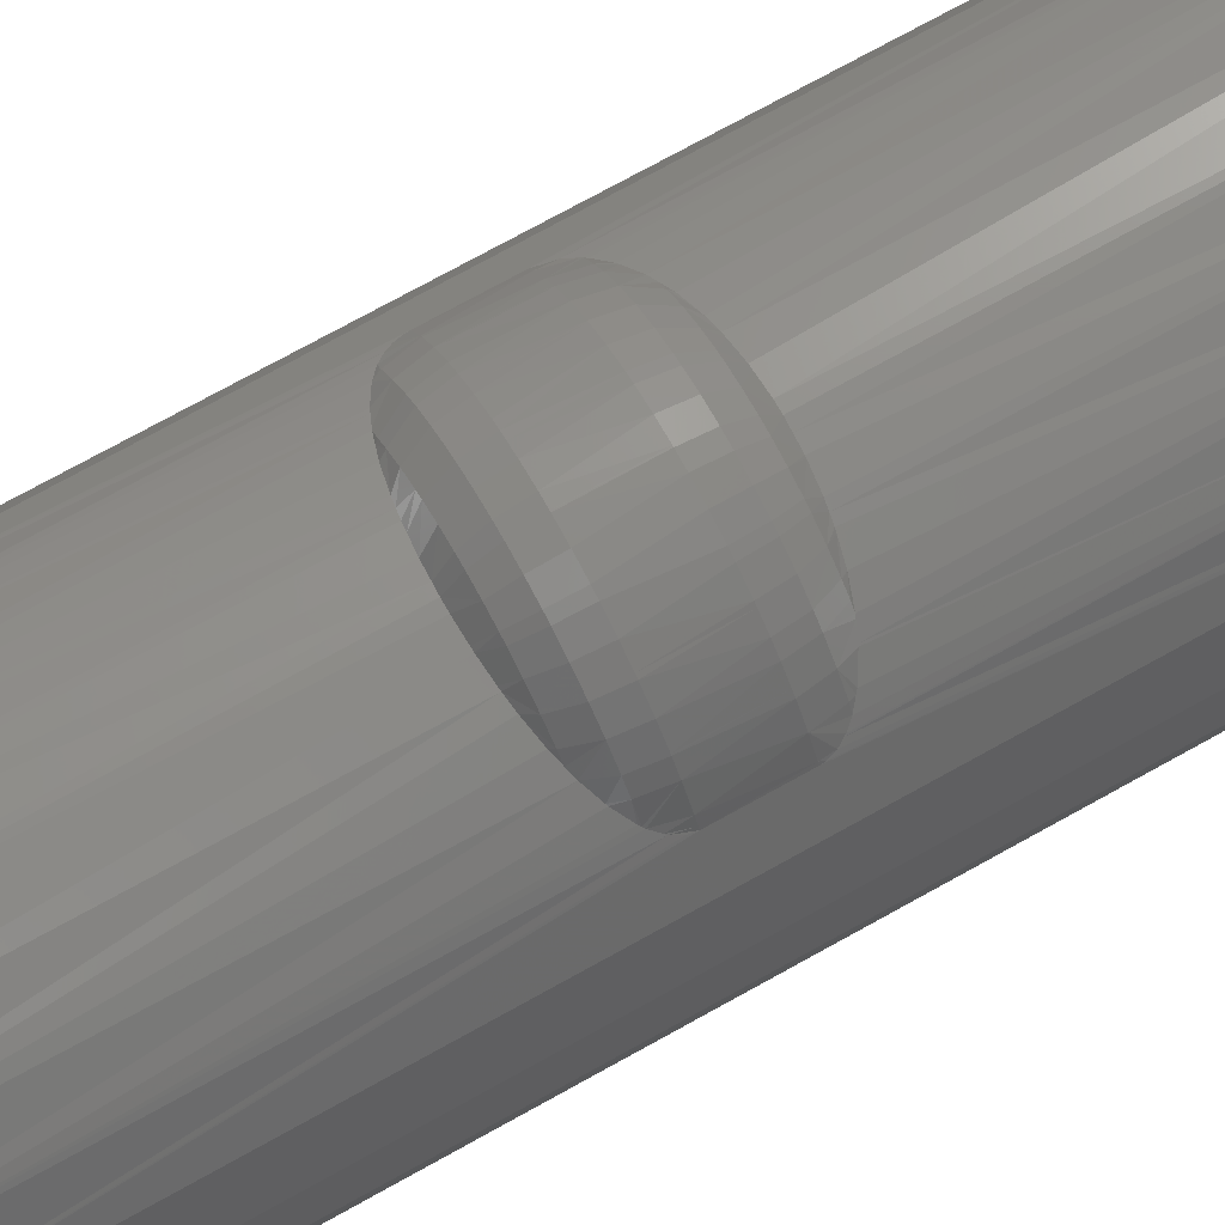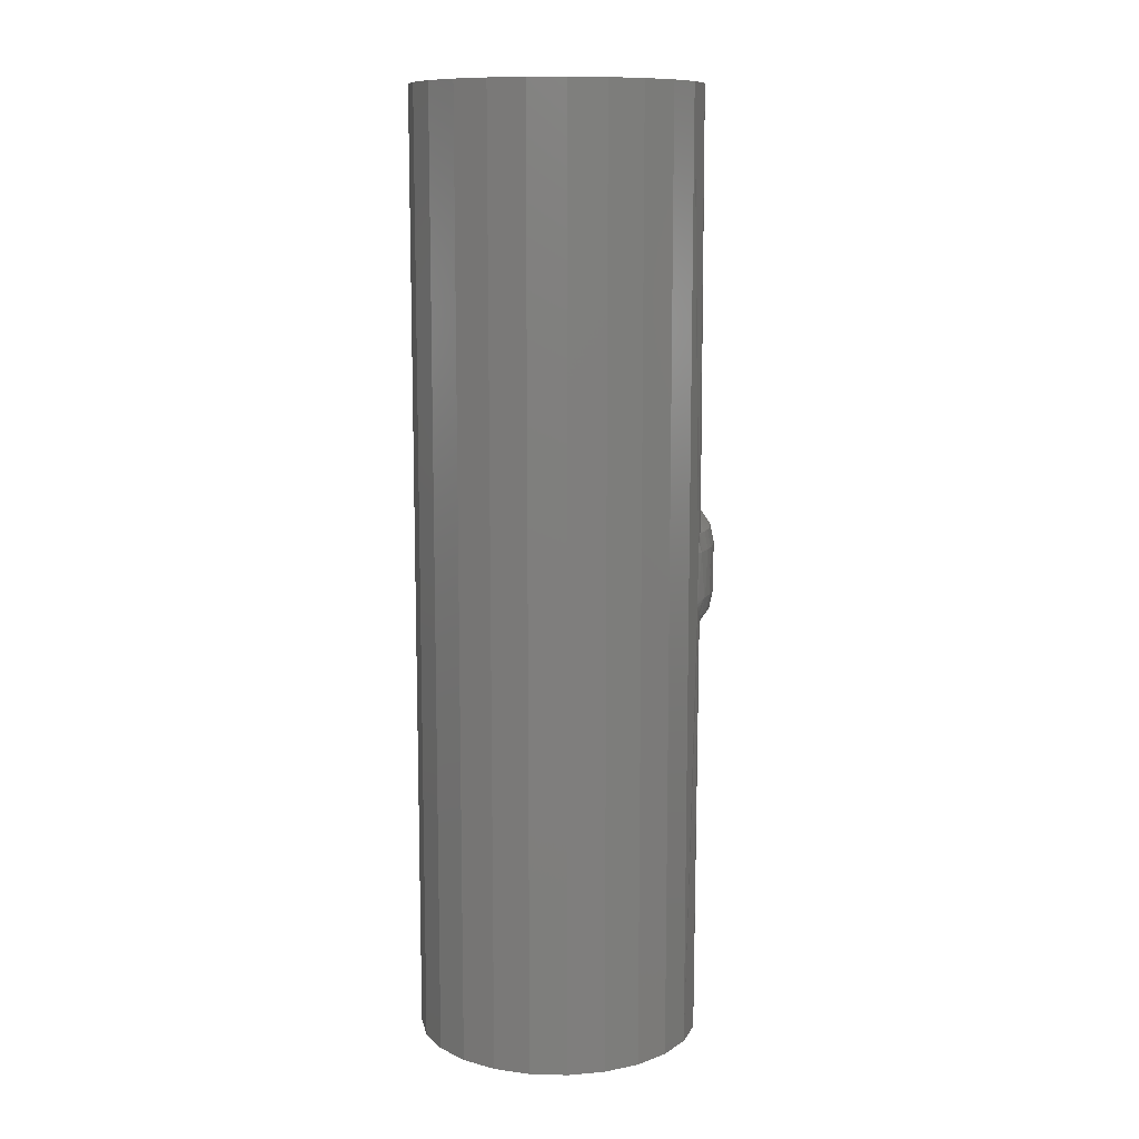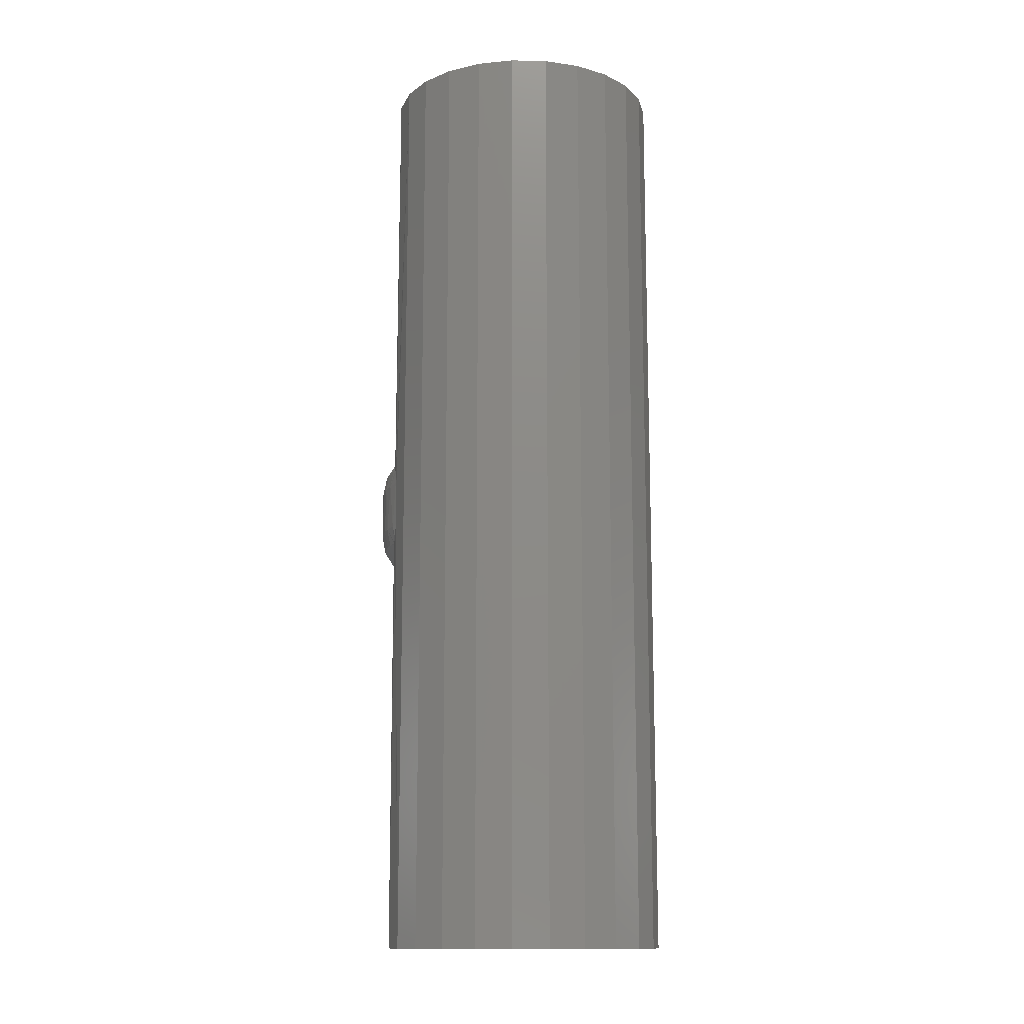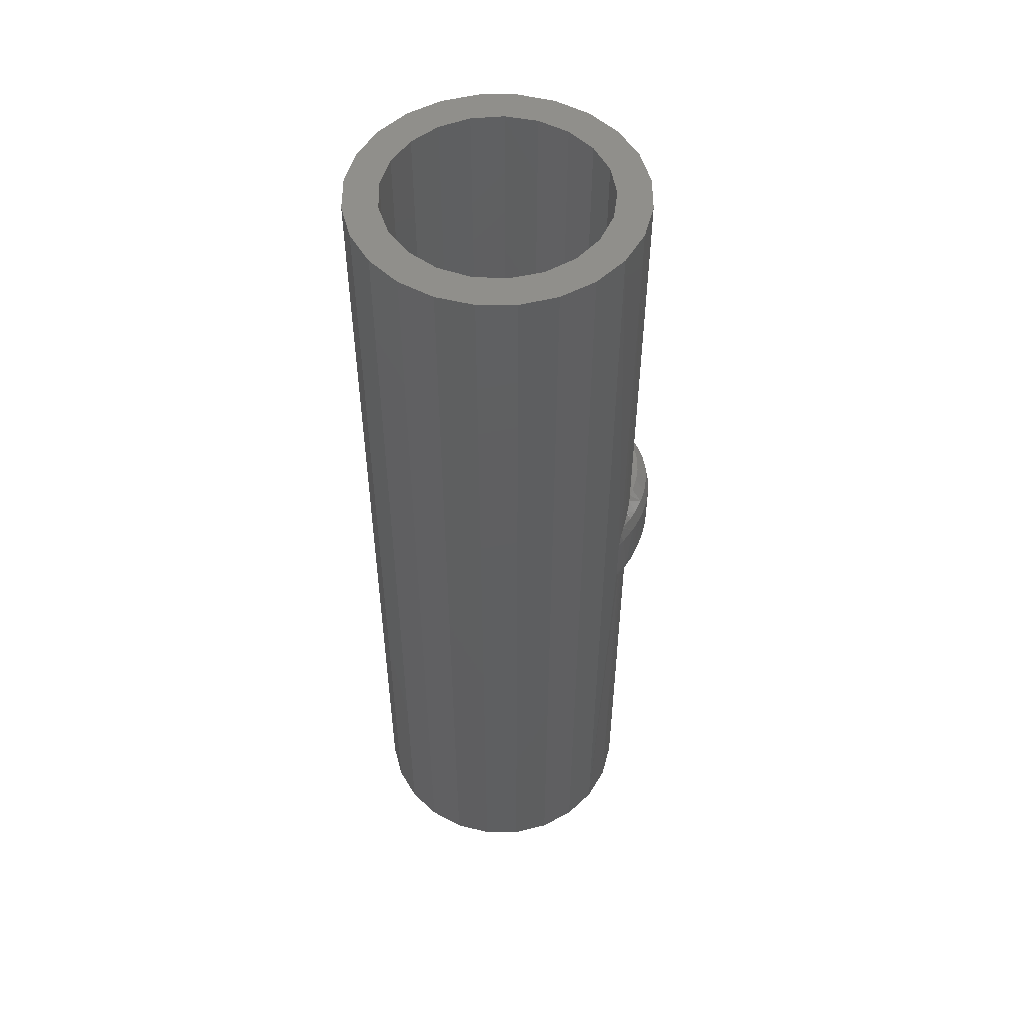
<metadata>
{"format":"stl","ext":"stl","renderer":"f3d","projection":"perspective","resolution":1024,"background":"white","views":[{"elev":73.4,"azim":-119.1,"up":"+Y"},{"elev":10.9,"azim":56.0,"up":"+Z"},{"elev":-13.3,"azim":-55.2,"up":"+Z"},{"elev":51.8,"azim":67.5,"up":"+Z"}]}
</metadata>
<code>
# stl→obj: 314 verts, 628 faces
v 36.64 59.26 86.22
v 37.76 58.96 86.38
v 37.76 58.98 0
v 51.07 51.35 92.22
v 51.21 51.21 92.47
v 51.21 51.21 0
v 55.98 45 0
v 52.04 50.35 95
v 52.04 50.35 105
v 55.98 45 200
v 51.68 50.73 93.3
v 51.99 50.41 94.36
v 51.21 51.21 107.5
v 51.21 51.21 200
v 51.37 51.05 107.3
v 51.89 50.51 106.1
v 44.66 56.18 88.02
v 44.99 55.97 88.16
v 45 55.98 0
v 46.2 55.23 88.66
v 46.67 54.95 88.86
v 48.94 53.26 90.18
v 49.36 52.9 90.53
v 50.18 52.19 91.21
v 50.3 52.09 91.32
v 41.58 57.66 87.11
v 41.87 57.55 87.17
v 39.04 58.6 86.57
v 38.86 58.66 86.54
v 43.32 56.84 87.61
v 44.55 56.23 87.99
v 33.36 59.81 85.93
v 31.32 59.93 85.87
v 30 60 0
v 35.59 59.43 86.12
v 36.58 59.27 86.21
v 22.48 59.02 86.34
v 24.83 59.53 86.07
v 22.24 58.98 0
v 25.22 59.62 86.03
v 25.82 59.68 86
v 27.92 59.9 85.89
v 28.56 59.97 85.85
v 30 60 85.83
v 15.51 56.22 88
v 17.01 57.04 87.48
v 15 55.98 0
v 17.08 57.08 87.45
v 19.8 58.2 86.8
v 20.07 58.31 86.73
v 21.95 58.9 86.41
v 22.24 58.96 86.37
v 9.245 51.65 91.88
v 9.601 52 91.42
v 8.787 51.21 0
v 9.813 52.19 91.21
v 10.07 52.43 90.96
v 11.95 53.96 89.6
v 12.17 54.11 89.49
v 14.16 55.47 88.5
v 14.31 55.57 88.42
v 15.02 55.95 88.18
v 4.019 45 200
v 8.009 50.41 105.6
v 7.959 50.35 105
v 7.959 50.35 95
v 8.109 50.51 93.89
v 4.019 45 0
v 8.627 51.05 92.68
v 8.79 51.21 92.47
v 9.699 52.09 108.7
v 8.927 51.35 107.8
v 8.787 51.21 200
v 8.788 51.21 107.5
v 8.317 50.73 106.7
v 15.34 56.18 112
v 15.01 55.97 111.8
v 15 55.98 200
v 13.53 55.07 111.2
v 13.33 54.95 111.1
v 11.06 53.26 109.8
v 10.73 52.98 109.6
v 9.822 52.19 108.8
v 20.73 58.51 113.4
v 18.13 57.55 112.8
v 16.43 56.71 112.3
v 15.45 56.23 112
v 26.64 59.81 114.1
v 22.24 58.98 200
v 28.5 59.92 114.1
v 30 60 200
v 26.39 59.77 114
v 24.21 59.4 113.9
v 23.36 59.26 113.8
v 23.2 59.21 113.8
v 22.24 58.96 113.6
v 21.14 58.66 113.5
v 37.52 59.02 113.7
v 35.17 59.53 113.9
v 37.76 58.98 200
v 34.78 59.62 114
v 34.18 59.68 114
v 32.08 59.9 114.1
v 31.44 59.97 114.1
v 30 60 114.2
v 44.49 56.22 112
v 42.99 57.04 112.5
v 45 55.98 200
v 42.92 57.08 112.5
v 40.2 58.2 113.2
v 39.93 58.31 113.3
v 38.05 58.9 113.6
v 37.76 58.96 113.6
v 50.76 51.65 108.1
v 50.4 52 108.6
v 50.19 52.19 108.8
v 49.93 52.43 109
v 48.05 53.96 110.4
v 47.83 54.11 110.5
v 45.84 55.47 111.5
v 45.69 55.57 111.6
v 44.98 55.95 111.8
v 58.98 37.76 200
v 58.98 37.76 0
v 60 30 200
v 60 30 0
v 58.98 22.24 200
v 58.98 22.24 0
v 55.98 15 200
v 55.98 15 0
v 51.21 8.787 200
v 51.21 8.787 0
v 45 4.019 200
v 45 4.019 0
v 37.76 1.022 200
v 37.76 1.022 0
v 30 0 200
v 30 0 0
v 22.24 1.022 200
v 22.24 1.022 0
v 15 4.019 200
v 15 4.019 0
v 8.787 8.787 200
v 8.787 8.787 0
v 4.019 15 200
v 4.019 15 0
v 1.022 22.24 200
v 1.022 22.24 0
v 0 30 200
v 0 30 0
v 1.022 37.76 200
v 1.022 37.76 0
v 38.4 51.41 200
v 31.72 52.94 200
v 24.88 52.42 200
v 18.5 49.92 200
v 13.14 45.64 200
v 9.278 39.98 200
v 7.257 33.43 200
v 7.257 26.57 200
v 9.278 20.02 200
v 13.14 14.36 200
v 18.5 10.08 200
v 24.88 7.577 200
v 31.72 7.064 200
v 38.4 8.59 200
v 44.34 12.02 200
v 49 17.04 200
v 51.98 23.22 200
v 53 30 200
v 51.98 36.78 200
v 49 42.96 200
v 44.34 47.98 200
v 7.257 33.43 0
v 9.278 39.98 0
v 13.14 45.64 0
v 18.5 49.92 0
v 24.88 52.42 0
v 31.72 52.94 0
v 38.4 51.41 0
v 44.34 12.02 0
v 38.4 8.59 0
v 31.72 7.064 0
v 24.88 7.577 0
v 18.5 10.08 0
v 13.14 14.36 0
v 9.278 20.02 0
v 7.257 26.57 0
v 44.34 47.98 0
v 49 42.96 0
v 51.98 36.78 0
v 53 30 0
v 51.98 23.22 0
v 49 17.04 0
v 8.183 50.75 105
v 51.21 51.91 105
v 50.28 53.48 95
v 49.19 55.09 105
v 50.01 53.9 95
v 47.97 56.69 95
v 47.84 56.83 105
v 47.84 56.83 95
v 47.69 57.02 105
v 45.33 59.53 105
v 45.63 59.24 95
v 44.05 60.66 95
v 42.73 61.68 105
v 42.57 61.74 95
v 42.59 61.77 105
v 41.54 62.5 95
v 39.87 63.47 105
v 38.79 64.02 95
v 37.59 64.53 95
v 37.07 64.73 105
v 36.57 64.85 95
v 36.58 64.89 105
v 35.79 65.15 105
v 34.79 65.42 95
v 32.95 65.78 105
v 31.88 65.91 95
v 30.18 65.99 105
v 30.18 65.99 95
v 30 66 105
v 30 66 95
v 27.86 65.89 105
v 27.05 65.78 95
v 24.96 65.36 105
v 24.21 65.15 95
v 23.79 64.97 105
v 23.78 65.01 95
v 22.16 64.43 105
v 22.93 64.73 95
v 20.96 63.89 105
v 20.13 63.47 95
v 18.22 62.34 105
v 17.75 61.98 95
v 17.75 61.99 105
v 17.27 61.68 95
v 15.71 60.46 105
v 14.67 59.53 95
v 14.15 59.03 105
v 12.43 57.16 95
v 12.45 57.14 105
v 12.31 57.02 95
v 11.82 56.43 105
v 10.81 55.09 95
v 9.791 53.59 105
v 8.786 51.91 95
v 8.172 50.75 95
v 10.42 53.19 108.8
v 12.41 55.97 108.8
v 16.17 56.98 112
v 38.52 60.94 112
v 36.08 62.03 112
v 43.36 57.43 112
v 48.59 54.66 108.8
v 47.12 56.54 108.8
v 44.82 58.98 108.8
v 41.04 59.36 112
v 32.53 62.94 112
v 34.98 62.4 112
v 30 63.13 112
v 28.17 63.03 112
v 25.67 62.58 112
v 23.25 61.77 112
v 19.79 59.94 112
v 22.2 61.3 112
v 17.57 58.27 112
v 14.68 58.5 108.8
v 42.29 61.08 108.8
v 39.52 62.81 108.8
v 36.82 64.03 108.8
v 35.58 64.44 108.8
v 32.84 65.04 108.8
v 30 65.25 108.8
v 27.94 65.14 108.8
v 25.14 64.64 108.8
v 22.45 63.74 108.8
v 21.28 63.22 108.8
v 18.63 61.71 108.8
v 16.19 59.89 108.8
v 21.48 60.94 87.99
v 23.92 62.03 87.99
v 16.64 57.43 87.99
v 11.41 54.66 91.21
v 12.88 56.54 91.21
v 15.18 58.98 91.21
v 18.96 59.36 87.99
v 27.47 62.94 87.99
v 25.03 62.4 87.99
v 37.57 61.41 87.99
v 36.54 61.86 87.99
v 34.11 62.63 87.99
v 31.61 63.05 87.99
v 30 63.13 87.99
v 39.99 60.08 87.99
v 42.22 58.44 87.99
v 43.63 57.18 87.99
v 45.11 58.71 91.21
v 47.39 56.22 91.21
v 49.65 53.08 91.21
v 49.38 53.49 91.21
v 17.71 61.08 91.21
v 20.48 62.81 91.21
v 23.18 64.03 91.21
v 24.42 64.44 91.21
v 27.16 65.04 91.21
v 30 65.25 91.21
v 31.81 65.17 91.21
v 34.61 64.7 91.21
v 37.32 63.83 91.21
v 38.47 63.34 91.21
v 41.13 61.87 91.21
v 43.58 60.08 91.21
f 1 2 3
f 4 5 6
f 6 5 7
f 8 9 10
f 5 11 7
f 7 11 12
f 7 12 8
f 13 14 15
f 15 14 10
f 15 10 16
f 16 10 9
f 17 18 19
f 19 18 20
f 19 20 6
f 20 21 6
f 6 21 22
f 6 22 23
f 23 24 6
f 6 24 25
f 6 25 4
f 26 27 19
f 26 19 28
f 3 2 19
f 19 2 29
f 19 29 28
f 27 30 19
f 19 30 31
f 19 31 17
f 32 3 33
f 33 3 34
f 32 35 3
f 3 35 36
f 3 36 1
f 37 38 39
f 39 38 40
f 39 40 41
f 41 42 39
f 39 42 43
f 39 43 34
f 34 43 44
f 34 44 33
f 45 46 47
f 47 46 48
f 47 48 49
f 49 50 47
f 47 50 51
f 47 51 39
f 39 51 52
f 39 52 37
f 53 54 55
f 55 54 56
f 56 57 55
f 55 57 58
f 55 58 59
f 59 60 55
f 55 60 61
f 55 61 47
f 47 61 62
f 47 62 45
f 63 64 65
f 66 67 68
f 68 67 69
f 68 69 55
f 55 69 70
f 55 70 53
f 71 72 73
f 73 72 74
f 73 74 63
f 63 74 75
f 63 75 64
f 76 77 78
f 78 77 79
f 78 79 73
f 73 79 80
f 73 80 81
f 81 82 73
f 73 82 83
f 73 83 71
f 84 85 78
f 85 86 78
f 78 86 87
f 78 87 76
f 88 89 90
f 90 89 91
f 88 92 89
f 89 92 93
f 89 93 94
f 94 95 89
f 89 95 96
f 89 96 78
f 78 96 97
f 78 97 84
f 98 99 100
f 100 99 101
f 100 101 102
f 102 103 100
f 100 103 104
f 100 104 91
f 91 104 105
f 91 105 90
f 106 107 108
f 108 107 109
f 108 109 110
f 110 111 108
f 108 111 112
f 108 112 100
f 100 112 113
f 100 113 98
f 13 114 14
f 14 114 115
f 14 115 116
f 116 117 14
f 14 117 118
f 14 118 119
f 119 120 14
f 14 120 121
f 14 121 108
f 108 121 122
f 108 122 106
f 8 10 7
f 7 10 123
f 7 123 124
f 124 123 125
f 124 125 126
f 126 125 127
f 126 127 128
f 128 127 129
f 128 129 130
f 130 129 131
f 130 131 132
f 132 131 133
f 132 133 134
f 134 133 135
f 134 135 136
f 136 135 137
f 136 137 138
f 138 137 139
f 138 139 140
f 140 139 141
f 140 141 142
f 142 141 143
f 142 143 144
f 144 143 145
f 144 145 146
f 146 145 147
f 146 147 148
f 148 147 149
f 148 149 150
f 150 149 151
f 150 151 152
f 152 151 63
f 152 63 68
f 68 63 65
f 68 65 66
f 153 100 154
f 154 100 91
f 154 91 155
f 155 91 89
f 155 89 156
f 156 89 78
f 156 78 157
f 157 78 73
f 157 73 158
f 158 73 63
f 158 63 159
f 63 151 159
f 159 151 149
f 159 149 160
f 160 149 147
f 160 147 161
f 161 147 145
f 161 145 162
f 162 145 143
f 162 143 163
f 163 143 141
f 163 141 164
f 164 141 139
f 164 139 165
f 165 139 137
f 165 137 166
f 166 137 135
f 166 135 167
f 135 133 167
f 167 133 131
f 167 131 168
f 168 131 129
f 168 129 169
f 169 129 127
f 169 127 170
f 170 127 125
f 170 125 171
f 171 125 123
f 171 123 172
f 172 123 10
f 172 10 173
f 173 10 14
f 173 14 153
f 153 14 108
f 153 108 100
f 174 152 175
f 175 152 68
f 175 68 176
f 176 68 55
f 176 55 177
f 177 55 47
f 177 47 178
f 178 47 39
f 178 39 179
f 179 39 34
f 179 34 180
f 181 134 182
f 182 134 136
f 182 136 183
f 183 136 138
f 183 138 184
f 184 138 140
f 184 140 185
f 185 140 142
f 185 142 186
f 186 142 144
f 186 144 187
f 187 144 146
f 187 146 188
f 188 146 148
f 188 148 174
f 174 148 150
f 174 150 152
f 34 3 180
f 180 3 19
f 180 19 189
f 189 19 6
f 189 6 190
f 190 6 7
f 190 7 191
f 191 7 124
f 191 124 192
f 192 124 126
f 192 126 193
f 193 126 128
f 193 128 194
f 194 128 130
f 194 130 181
f 181 130 132
f 181 132 134
f 66 65 195
f 9 8 196
f 196 8 197
f 196 197 198
f 197 199 198
f 198 199 200
f 198 200 201
f 201 200 202
f 201 202 203
f 203 202 204
f 202 205 204
f 204 205 206
f 204 206 207
f 207 206 208
f 207 208 209
f 209 208 210
f 209 210 211
f 210 212 211
f 211 212 213
f 211 213 214
f 214 213 215
f 214 215 216
f 216 215 217
f 217 215 218
f 217 218 219
f 219 218 220
f 219 220 221
f 221 220 222
f 221 222 223
f 223 222 224
f 223 224 225
f 225 224 226
f 225 226 227
f 227 226 228
f 227 228 229
f 229 228 230
f 229 230 231
f 231 230 232
f 231 232 233
f 233 232 234
f 233 234 235
f 235 234 236
f 235 236 237
f 237 236 238
f 237 238 239
f 239 238 240
f 239 240 241
f 241 240 242
f 241 242 243
f 243 242 244
f 243 244 245
f 245 244 246
f 245 246 247
f 247 246 248
f 247 248 195
f 195 248 249
f 195 249 66
f 247 250 251
f 76 87 252
f 98 253 254
f 106 255 107
f 16 9 15
f 15 9 196
f 15 196 13
f 256 119 118
f 118 117 256
f 256 117 116
f 256 116 198
f 198 116 115
f 198 115 196
f 196 115 114
f 196 114 13
f 120 257 121
f 121 257 258
f 121 258 122
f 259 110 255
f 255 110 109
f 255 109 107
f 98 113 253
f 253 113 112
f 253 112 259
f 259 112 111
f 259 111 110
f 260 102 261
f 261 102 101
f 261 101 254
f 254 101 99
f 254 99 98
f 105 104 260
f 260 104 103
f 260 103 102
f 260 262 105
f 105 262 263
f 105 263 90
f 90 263 88
f 88 263 264
f 88 264 92
f 92 264 265
f 92 265 93
f 266 96 267
f 267 96 95
f 267 95 265
f 265 95 94
f 265 94 93
f 87 86 252
f 252 86 85
f 252 85 268
f 268 85 84
f 268 84 266
f 266 84 97
f 266 97 96
f 76 269 77
f 77 269 251
f 77 251 79
f 79 251 80
f 250 82 251
f 251 82 81
f 251 81 80
f 74 247 75
f 75 247 195
f 75 195 64
f 64 195 65
f 74 72 247
f 247 72 71
f 247 71 250
f 250 71 83
f 250 83 82
f 198 201 256
f 256 201 257
f 256 257 119
f 119 257 120
f 201 203 257
f 257 203 204
f 257 204 258
f 258 204 207
f 258 207 270
f 270 207 209
f 270 209 271
f 209 211 271
f 271 211 214
f 271 214 272
f 272 214 216
f 272 216 273
f 216 217 273
f 273 217 219
f 273 219 274
f 274 219 221
f 274 221 275
f 221 223 275
f 275 223 225
f 275 225 276
f 276 225 227
f 276 227 277
f 277 227 229
f 277 229 278
f 229 231 278
f 278 231 233
f 278 233 279
f 279 233 235
f 279 235 280
f 280 235 237
f 280 237 281
f 76 252 269
f 269 252 268
f 269 268 281
f 281 268 266
f 281 266 280
f 280 266 267
f 280 267 279
f 279 267 265
f 279 265 278
f 278 265 264
f 278 264 277
f 277 264 263
f 277 263 276
f 276 263 262
f 276 262 275
f 275 262 260
f 275 260 274
f 274 260 261
f 274 261 273
f 273 261 254
f 273 254 272
f 272 254 253
f 272 253 271
f 271 253 259
f 271 259 270
f 270 259 255
f 270 255 258
f 258 255 106
f 258 106 122
f 237 239 281
f 281 239 241
f 281 241 269
f 269 241 243
f 269 243 251
f 251 243 245
f 251 245 247
f 37 282 283
f 45 284 46
f 67 66 69
f 69 66 249
f 69 249 70
f 70 249 248
f 70 248 53
f 53 248 54
f 54 248 246
f 54 246 56
f 56 285 57
f 57 285 58
f 58 285 59
f 59 285 286
f 59 286 60
f 60 286 61
f 61 286 287
f 61 287 62
f 288 49 284
f 284 49 48
f 284 48 46
f 37 52 282
f 282 52 51
f 282 51 288
f 288 51 50
f 288 50 49
f 289 41 290
f 290 41 40
f 290 40 283
f 283 40 38
f 283 38 37
f 44 43 289
f 289 43 42
f 289 42 41
f 1 36 291
f 291 36 35
f 291 35 292
f 292 35 32
f 292 32 293
f 293 32 33
f 293 33 294
f 294 33 44
f 294 44 295
f 295 44 289
f 1 291 2
f 2 291 296
f 2 296 29
f 29 296 28
f 28 296 297
f 28 297 26
f 17 31 298
f 298 31 30
f 298 30 297
f 297 30 27
f 297 27 26
f 17 299 18
f 18 299 300
f 22 21 300
f 300 21 20
f 300 20 18
f 24 23 301
f 301 23 22
f 301 22 302
f 302 22 300
f 11 197 12
f 12 197 8
f 11 5 197
f 197 5 4
f 197 4 25
f 56 246 285
f 285 246 244
f 285 244 286
f 286 244 242
f 286 242 287
f 242 240 287
f 287 240 238
f 287 238 303
f 303 238 236
f 303 236 304
f 236 234 304
f 304 234 232
f 304 232 305
f 305 232 230
f 305 230 306
f 230 228 306
f 306 228 226
f 306 226 307
f 307 226 224
f 307 224 308
f 308 224 222
f 308 222 309
f 222 220 309
f 309 220 218
f 309 218 310
f 310 218 215
f 310 215 311
f 215 213 311
f 311 213 212
f 311 212 312
f 312 212 210
f 312 210 313
f 313 210 208
f 313 208 314
f 17 298 299
f 299 298 297
f 299 297 314
f 314 297 296
f 314 296 313
f 313 296 291
f 313 291 312
f 312 291 292
f 312 292 311
f 311 292 293
f 311 293 310
f 310 293 294
f 310 294 309
f 309 294 295
f 309 295 308
f 308 295 289
f 308 289 307
f 307 289 290
f 307 290 306
f 306 290 283
f 306 283 305
f 305 283 282
f 305 282 304
f 304 282 288
f 304 288 303
f 303 288 284
f 303 284 287
f 287 284 45
f 287 45 62
f 208 206 314
f 314 206 205
f 314 205 299
f 299 205 202
f 299 202 300
f 202 200 300
f 300 200 199
f 300 199 302
f 302 199 197
f 302 197 301
f 301 197 25
f 301 25 24
f 192 170 191
f 191 170 171
f 191 171 190
f 190 171 172
f 190 172 189
f 189 172 173
f 189 173 180
f 180 173 153
f 180 153 179
f 179 153 154
f 179 154 178
f 178 154 155
f 178 155 177
f 177 155 156
f 177 156 176
f 176 156 157
f 176 157 175
f 175 157 158
f 175 158 174
f 174 158 159
f 174 159 188
f 188 159 160
f 188 160 187
f 187 160 161
f 187 161 186
f 186 161 162
f 186 162 185
f 185 162 163
f 185 163 184
f 184 163 164
f 184 164 183
f 183 164 165
f 183 165 182
f 182 165 166
f 182 166 181
f 181 166 167
f 181 167 194
f 194 167 168
f 194 168 193
f 193 168 169
f 193 169 192
f 192 169 170

</code>
